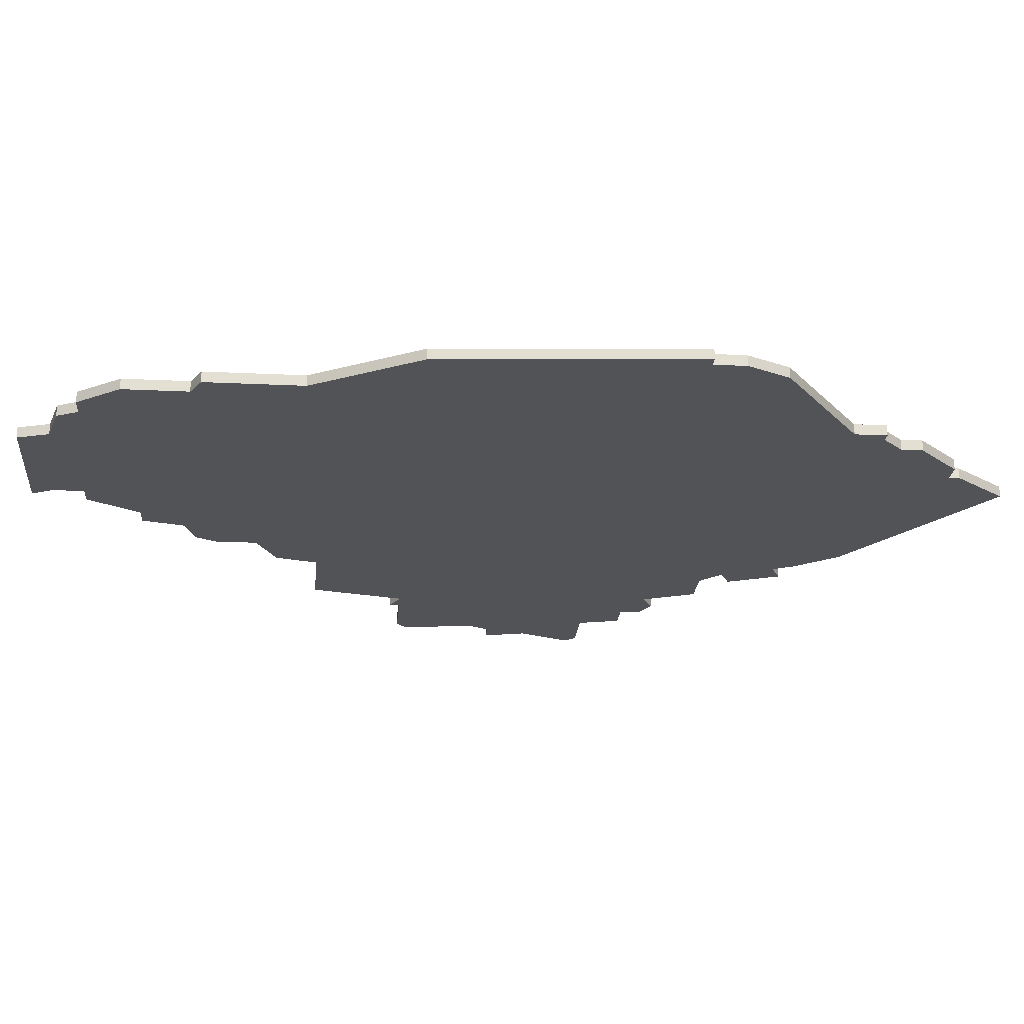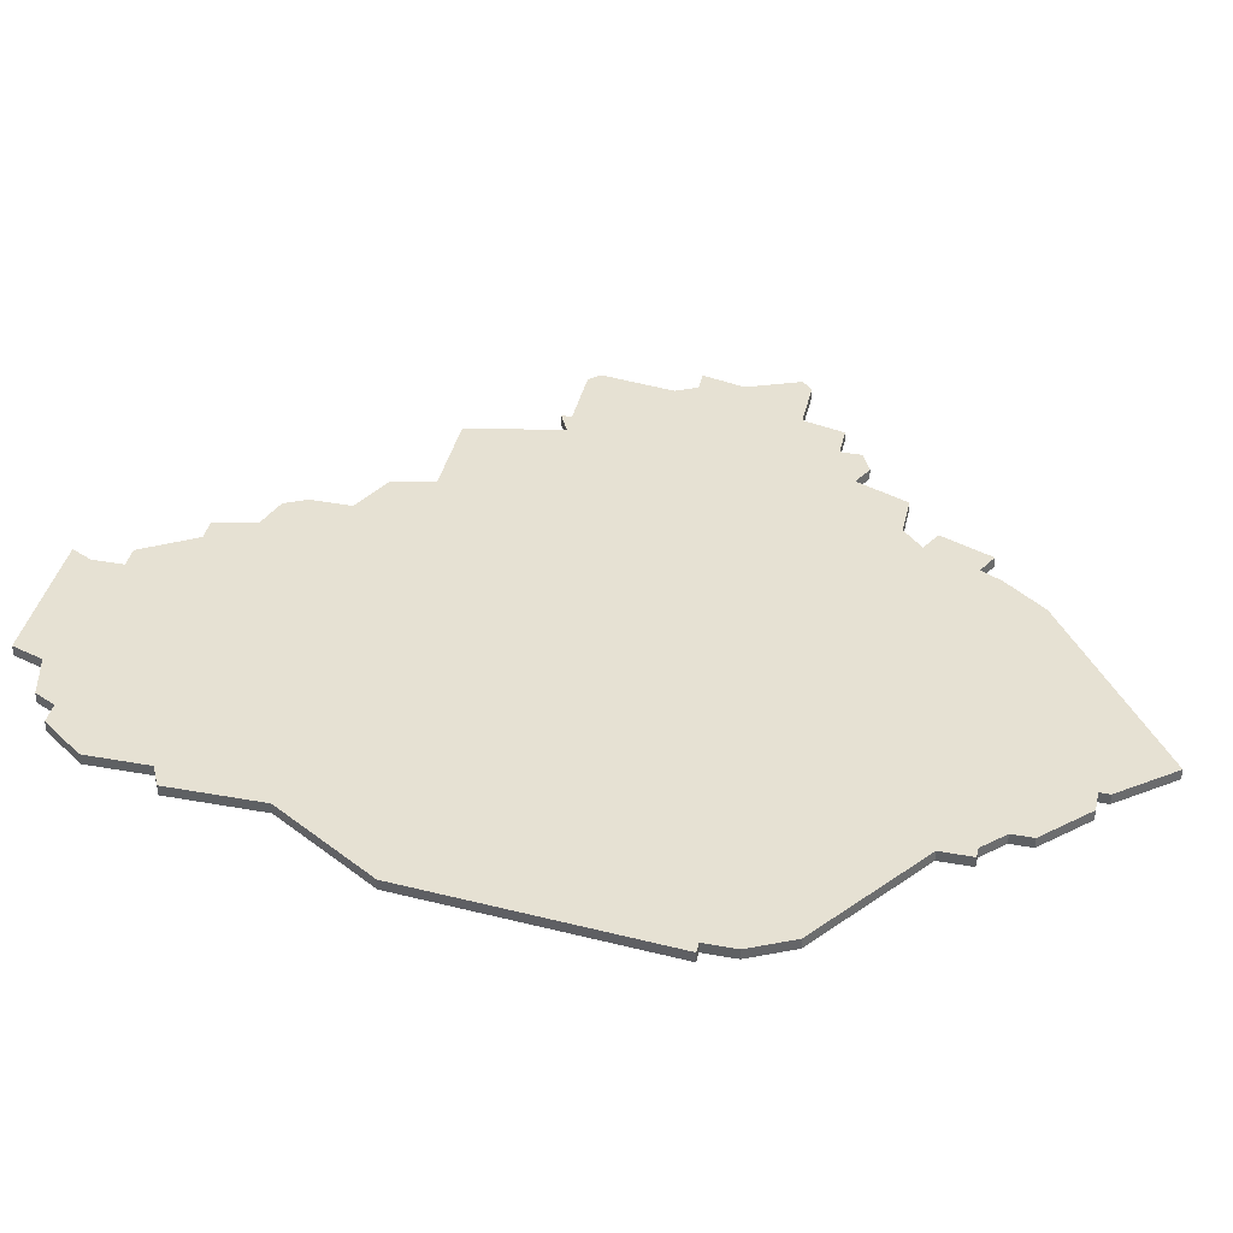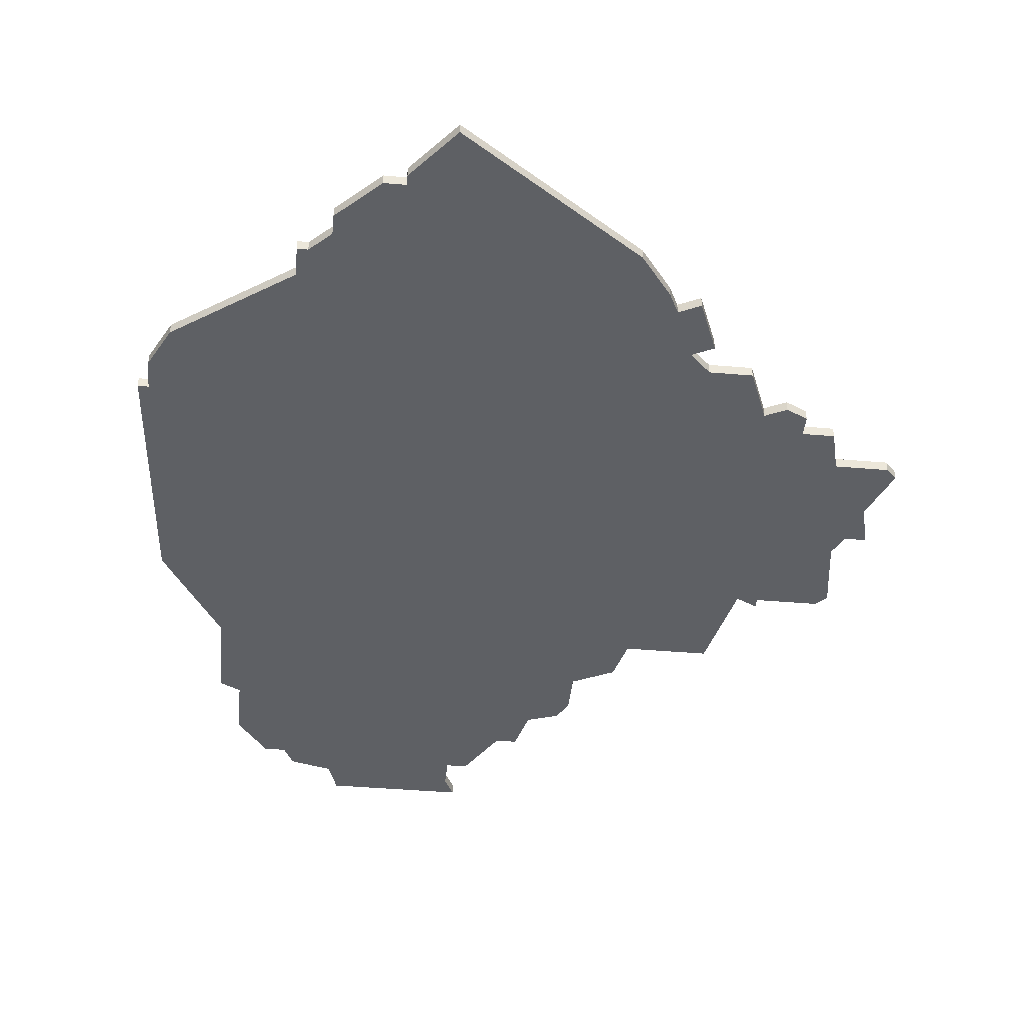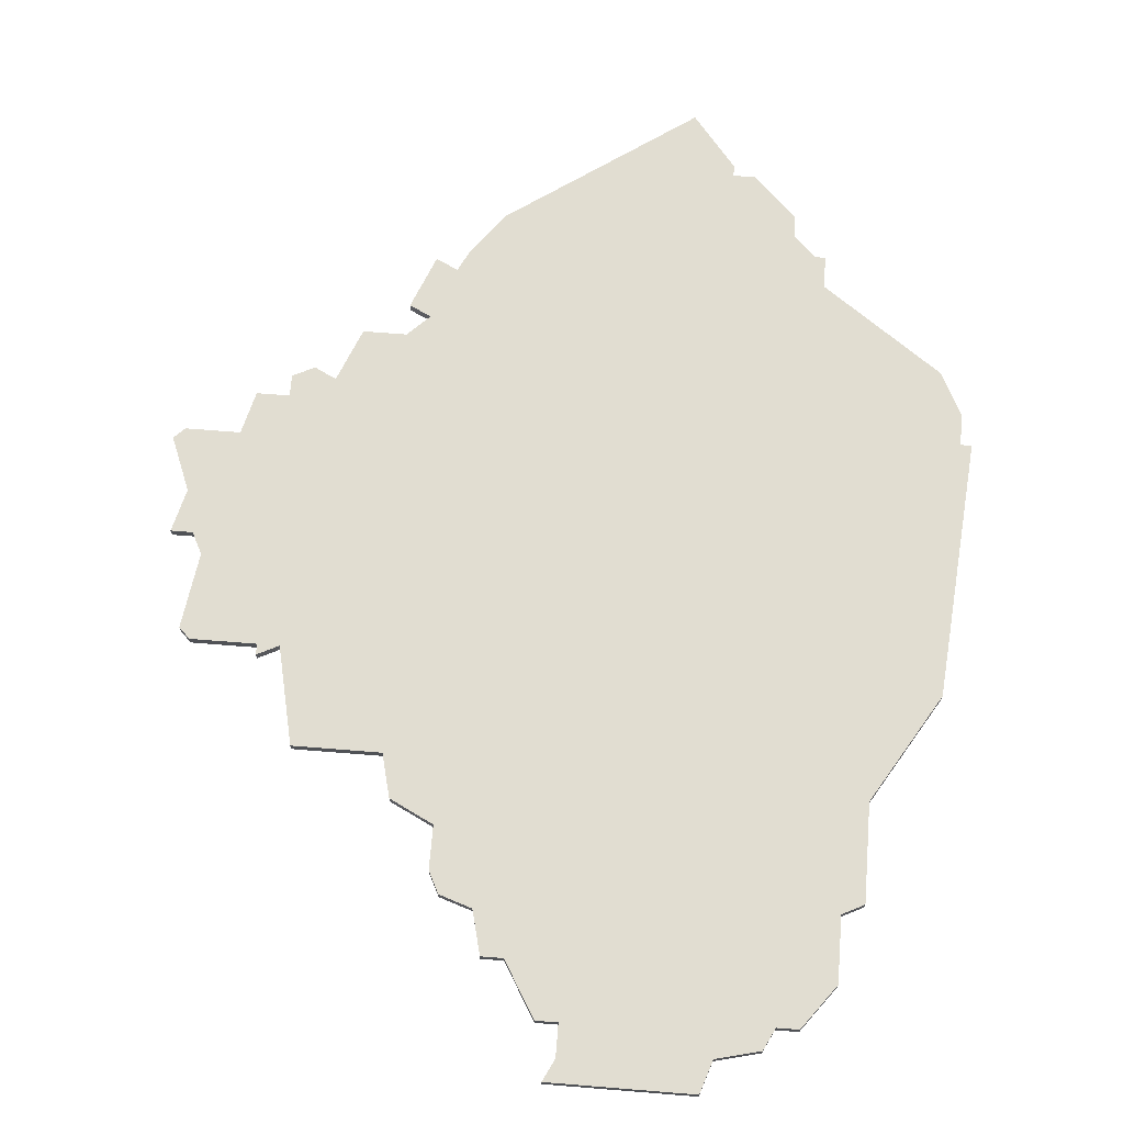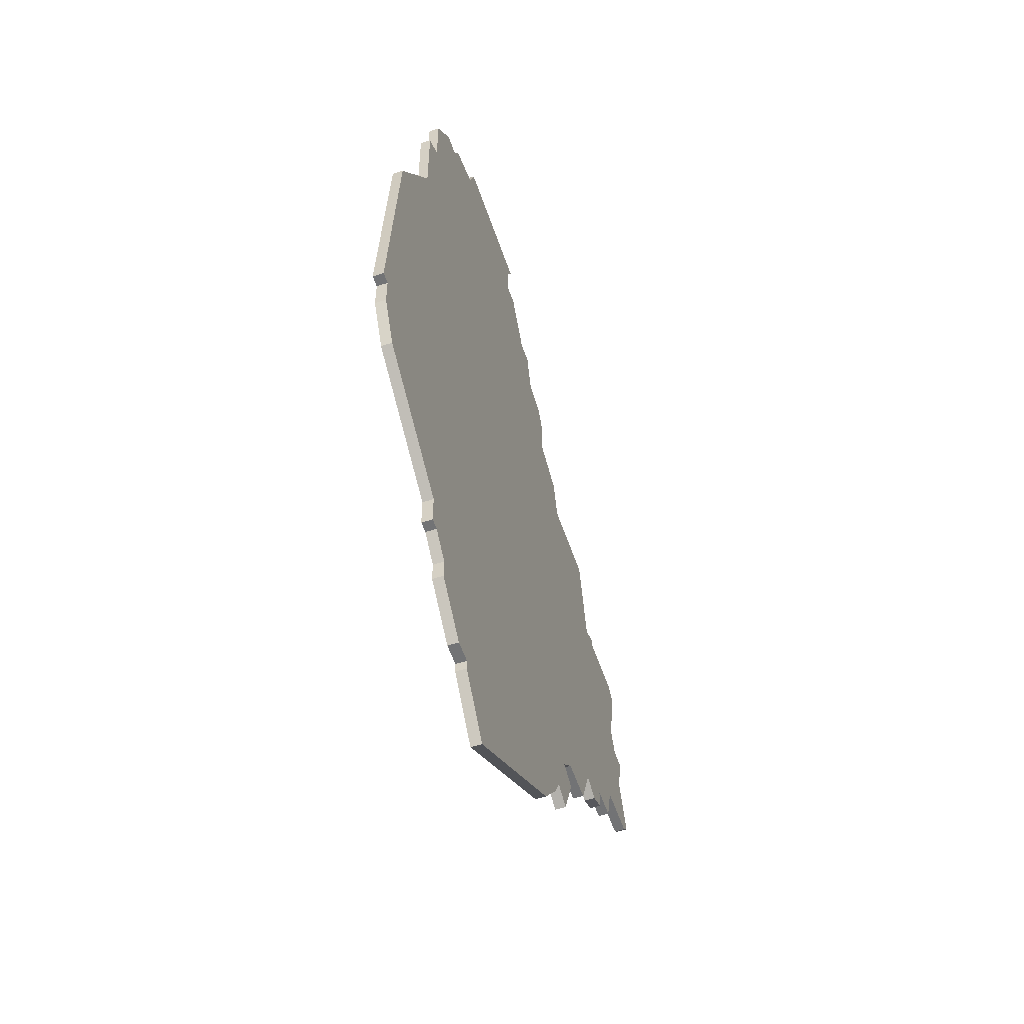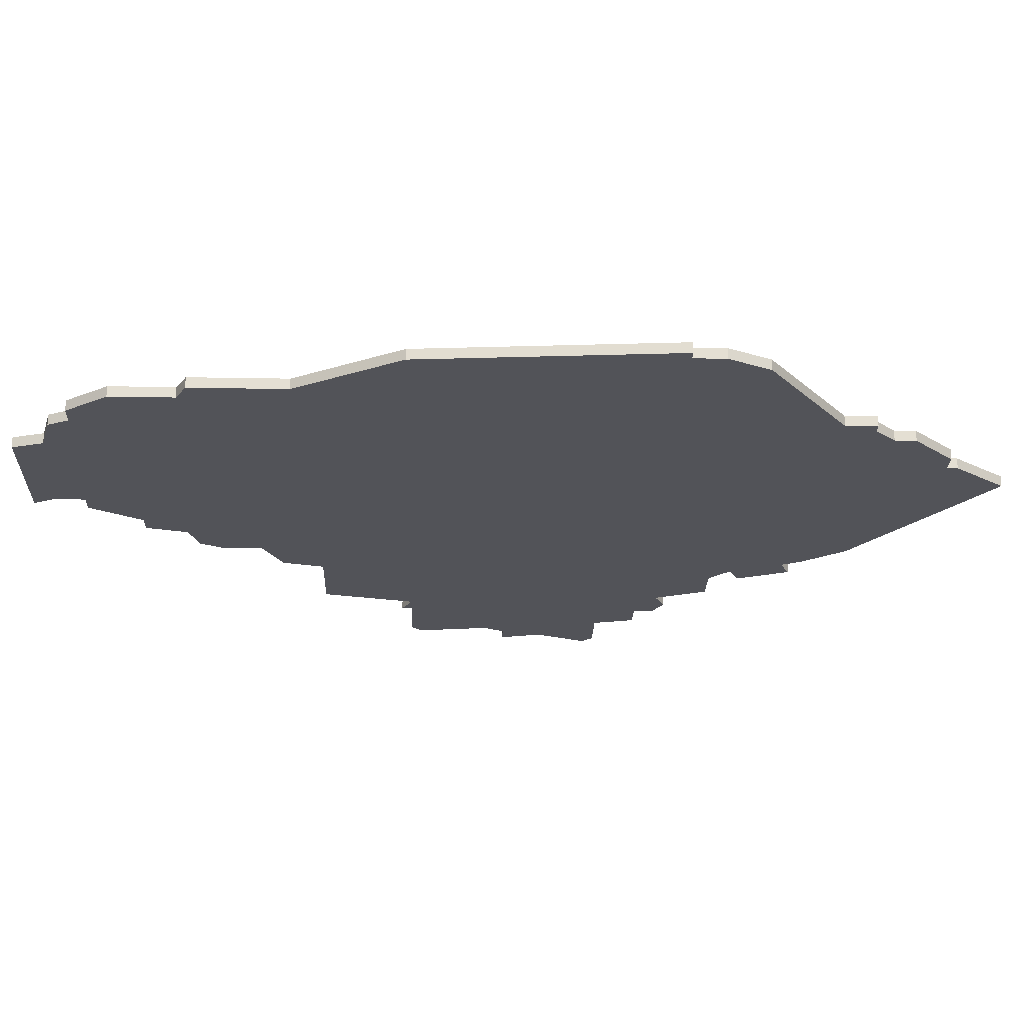
<metadata>
{"format":"obj","ext":"obj","renderer":"f3d","projection":"perspective","resolution":1024,"background":"white","views":[{"elev":-22.4,"azim":-94.8,"up":"+Z"},{"elev":38.9,"azim":-77.1,"up":"+Z"},{"elev":-42.9,"azim":-5.8,"up":"+Z"},{"elev":68.9,"azim":-175.4,"up":"+Z"},{"elev":-55.8,"azim":-71.4,"up":"+Y"},{"elev":-22.7,"azim":-91.8,"up":"+Z"}]}
</metadata>
<code>
v 3915 -549 0
v 3915 -555 0
v 3913 -556 0
v 3913 -565 0
v 3907 -575 0
v 3905 -599 0
v 3906 -599 0
v 3906 -602 0
v 3908 -606 0
v 3919 -614 0
v 3919 -617 0
v 3920 -617 0
v 3922 -619 0
v 3922 -621 0
v 3926 -625 0
v 3928 -625 0
v 3928 -626 0
v 3932 -631 0
v 3949 -619 0
v 3952 -615 0
v 3953 -613 0
v 3955 -614 0
v 3957 -609 0
v 3955 -608 0
v 3957 -606 0
v 3961 -606 0
v 3963 -601 0
v 3965 -602 0
v 3967 -601 0
v 3967 -599 0
v 3970 -599 0
v 3971 -595 0
v 3976 -595 0
v 3977 -594 0
v 3975 -589 0
v 3976 -585 0
v 3974 -585 0
v 3973 -583 0
v 3974 -576 0
v 3973 -575 0
v 3967 -575 0
v 3967 -574 0
v 3965 -575 0
v 3963 -566 0
v 3960 -566 0
v 3955 -566 0
v 3954 -562 0
v 3950 -560 0
v 3950 -556 0
v 3949 -554 0
v 3946 -553 0
v 3945 -549 0
v 3943 -549 0
v 3940 -544 0
v 3938 -544 0
v 3938 -541 0
v 3939 -539 0
v 3936 -539 0
v 3926 -539 0
v 3925 -542 0
v 3921 -543 0
v 3920 -545 0
v 3918 -545 0
v 3915 -549 1
v 3915 -555 1
v 3913 -556 1
v 3913 -565 1
v 3907 -575 1
v 3905 -599 1
v 3906 -599 1
v 3906 -602 1
v 3908 -606 1
v 3919 -614 1
v 3919 -617 1
v 3920 -617 1
v 3922 -619 1
v 3922 -621 1
v 3926 -625 1
v 3928 -625 1
v 3928 -626 1
v 3932 -631 1
v 3949 -619 1
v 3952 -615 1
v 3953 -613 1
v 3955 -614 1
v 3957 -609 1
v 3955 -608 1
v 3957 -606 1
v 3961 -606 1
v 3963 -601 1
v 3965 -602 1
v 3967 -601 1
v 3967 -599 1
v 3970 -599 1
v 3971 -595 1
v 3976 -595 1
v 3977 -594 1
v 3975 -589 1
v 3976 -585 1
v 3974 -585 1
v 3973 -583 1
v 3974 -576 1
v 3973 -575 1
v 3967 -575 1
v 3967 -574 1
v 3965 -575 1
v 3963 -566 1
v 3960 -566 1
v 3955 -566 1
v 3954 -562 1
v 3950 -560 1
v 3950 -556 1
v 3949 -554 1
v 3946 -553 1
v 3945 -549 1
v 3943 -549 1
v 3940 -544 1
v 3938 -544 1
v 3938 -541 1
v 3939 -539 1
v 3936 -539 1
v 3926 -539 1
v 3925 -542 1
v 3921 -543 1
v 3920 -545 1
v 3918 -545 1
f 2 1 63
f 4 3 2
f 6 5 4
f 9 8 7
f 12 11 10
f 15 14 13
f 18 17 16
f 20 19 18
f 23 22 21
f 27 26 25
f 29 28 27
f 32 31 30
f 34 33 32
f 37 36 35
f 40 39 38
f 43 42 41
f 45 44 43
f 48 47 46
f 50 49 48
f 53 52 51
f 55 54 53
f 58 57 56
f 60 59 58
f 62 61 60
f 2 63 62
f 7 6 4
f 10 9 7
f 13 12 10
f 16 15 13
f 20 18 16
f 24 23 21
f 30 29 27
f 35 34 32
f 38 37 35
f 41 40 38
f 46 45 43
f 51 50 48
f 55 53 51
f 58 56 55
f 62 60 58
f 4 2 62
f 10 7 4
f 16 13 10
f 21 20 16
f 32 30 27
f 38 35 32
f 43 41 38
f 55 51 48
f 62 58 55
f 10 4 62
f 21 16 10
f 38 32 27
f 46 43 38
f 62 55 48
f 21 10 62
f 38 27 25
f 62 48 46
f 24 21 62
f 38 25 24
f 62 46 38
f 38 24 62
f 126 64 65
f 65 66 67
f 67 68 69
f 70 71 72
f 73 74 75
f 76 77 78
f 79 80 81
f 81 82 83
f 84 85 86
f 88 89 90
f 90 91 92
f 93 94 95
f 95 96 97
f 98 99 100
f 101 102 103
f 104 105 106
f 106 107 108
f 109 110 111
f 111 112 113
f 114 115 116
f 116 117 118
f 119 120 121
f 121 122 123
f 123 124 125
f 125 126 65
f 67 69 70
f 70 72 73
f 73 75 76
f 76 78 79
f 79 81 83
f 84 86 87
f 90 92 93
f 95 97 98
f 98 100 101
f 101 103 104
f 106 108 109
f 111 113 114
f 114 116 118
f 118 119 121
f 121 123 125
f 125 65 67
f 67 70 73
f 73 76 79
f 79 83 84
f 90 93 95
f 95 98 101
f 101 104 106
f 111 114 118
f 118 121 125
f 125 67 73
f 73 79 84
f 90 95 101
f 101 106 109
f 111 118 125
f 125 73 84
f 88 90 101
f 109 111 125
f 125 84 87
f 87 88 101
f 101 109 125
f 125 87 101
f 65 64 2
f 2 64 1
f 66 65 3
f 3 65 2
f 67 66 4
f 4 66 3
f 68 67 5
f 5 67 4
f 69 68 6
f 6 68 5
f 70 69 7
f 7 69 6
f 71 70 8
f 8 70 7
f 72 71 9
f 9 71 8
f 73 72 10
f 10 72 9
f 74 73 11
f 11 73 10
f 75 74 12
f 12 74 11
f 76 75 13
f 13 75 12
f 77 76 14
f 14 76 13
f 78 77 15
f 15 77 14
f 79 78 16
f 16 78 15
f 80 79 17
f 17 79 16
f 81 80 18
f 18 80 17
f 82 81 19
f 19 81 18
f 83 82 20
f 20 82 19
f 84 83 21
f 21 83 20
f 85 84 22
f 22 84 21
f 86 85 23
f 23 85 22
f 87 86 24
f 24 86 23
f 88 87 25
f 25 87 24
f 89 88 26
f 26 88 25
f 90 89 27
f 27 89 26
f 91 90 28
f 28 90 27
f 92 91 29
f 29 91 28
f 93 92 30
f 30 92 29
f 94 93 31
f 31 93 30
f 95 94 32
f 32 94 31
f 96 95 33
f 33 95 32
f 97 96 34
f 34 96 33
f 98 97 35
f 35 97 34
f 99 98 36
f 36 98 35
f 100 99 37
f 37 99 36
f 101 100 38
f 38 100 37
f 102 101 39
f 39 101 38
f 103 102 40
f 40 102 39
f 104 103 41
f 41 103 40
f 105 104 42
f 42 104 41
f 106 105 43
f 43 105 42
f 107 106 44
f 44 106 43
f 108 107 45
f 45 107 44
f 109 108 46
f 46 108 45
f 110 109 47
f 47 109 46
f 111 110 48
f 48 110 47
f 112 111 49
f 49 111 48
f 113 112 50
f 50 112 49
f 114 113 51
f 51 113 50
f 115 114 52
f 52 114 51
f 116 115 53
f 53 115 52
f 117 116 54
f 54 116 53
f 118 117 55
f 55 117 54
f 119 118 56
f 56 118 55
f 120 119 57
f 57 119 56
f 121 120 58
f 58 120 57
f 122 121 59
f 59 121 58
f 123 122 60
f 60 122 59
f 124 123 61
f 61 123 60
f 125 124 62
f 62 124 61
f 64 126 1
f 1 126 63
f 126 125 63
f 63 125 62

</code>
